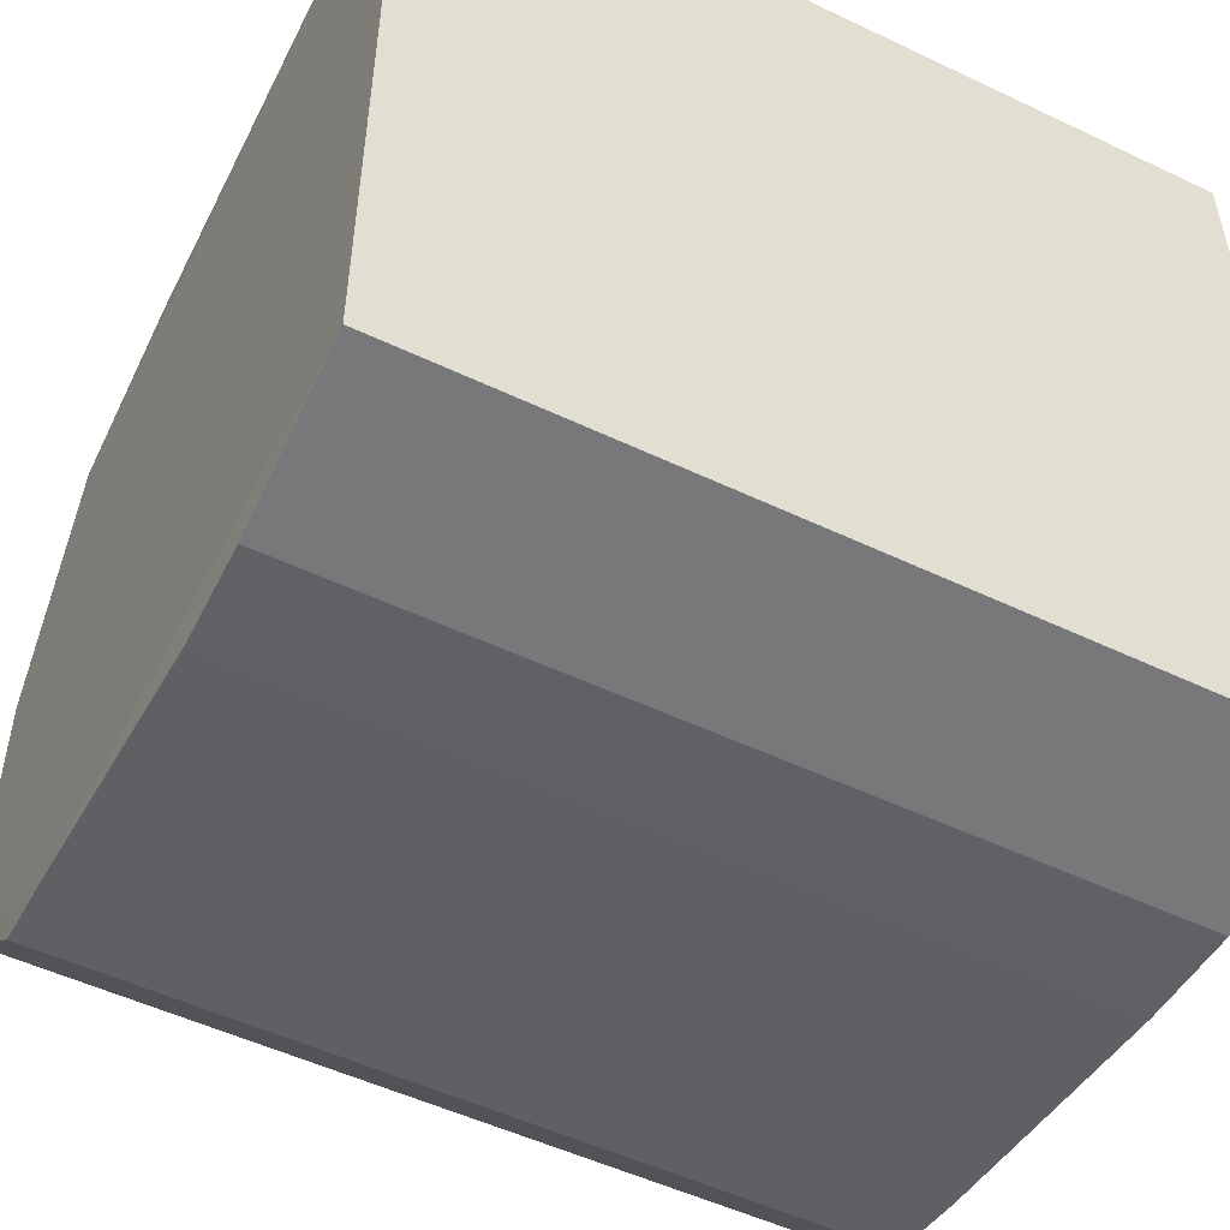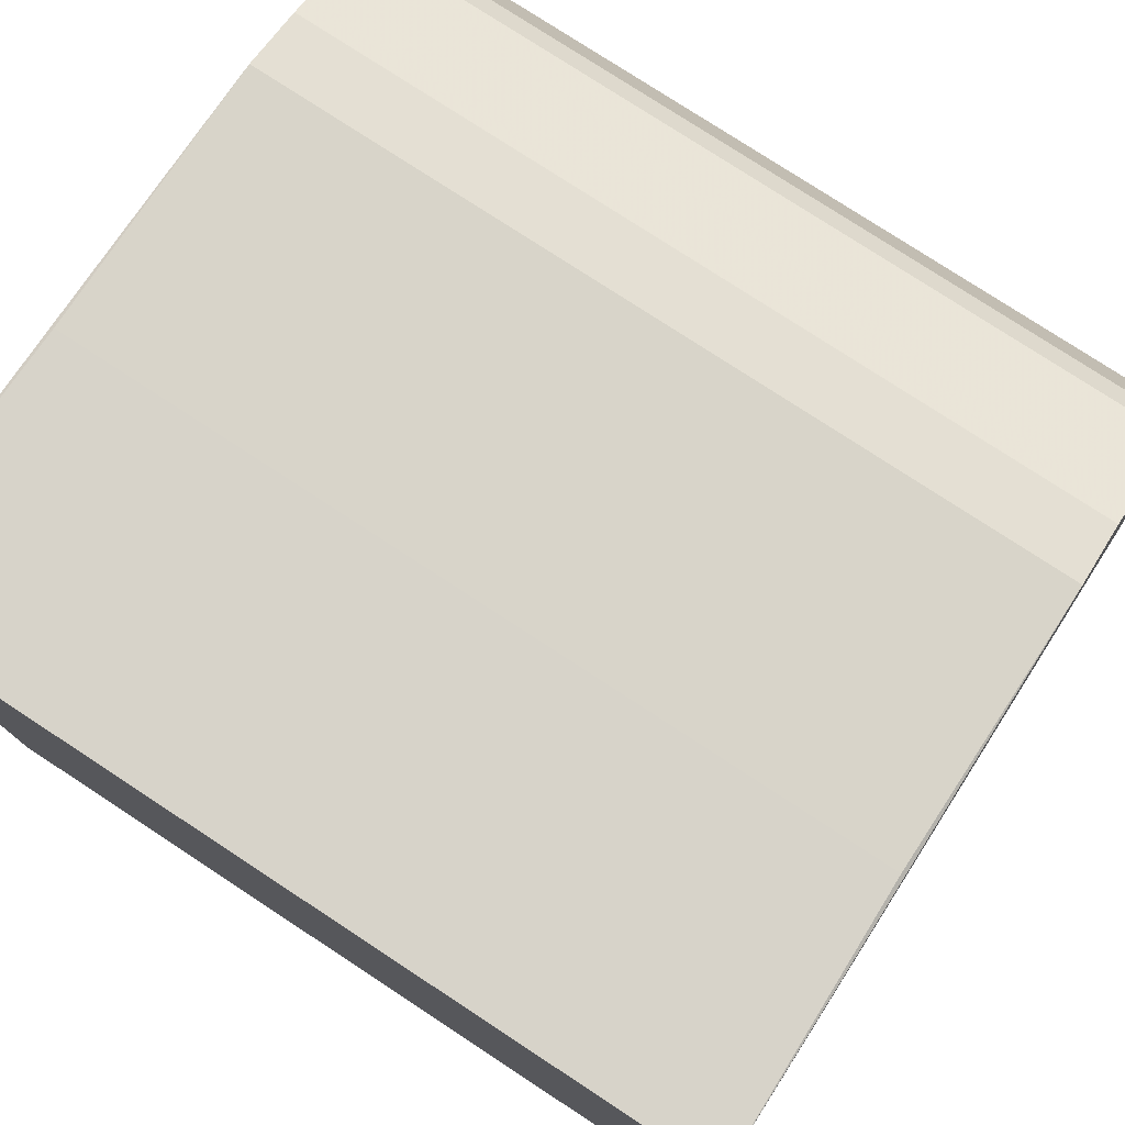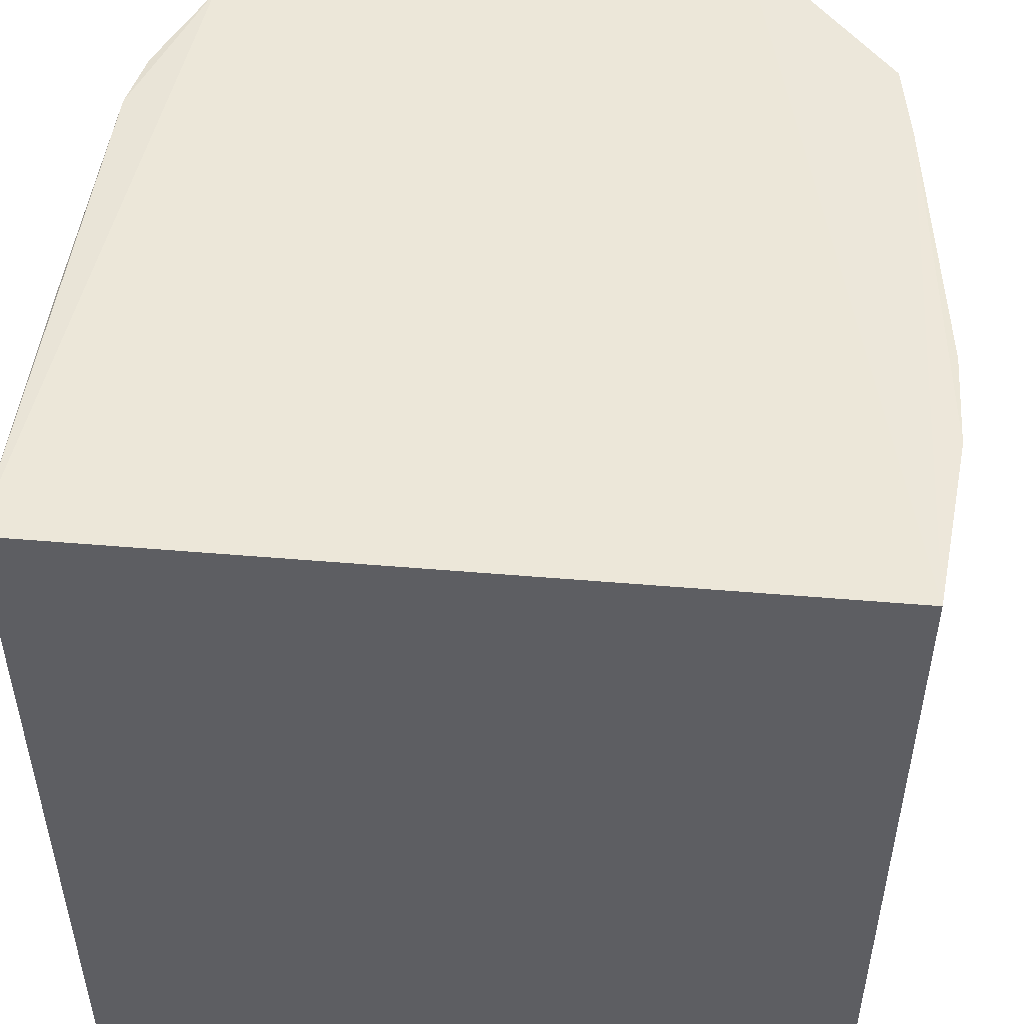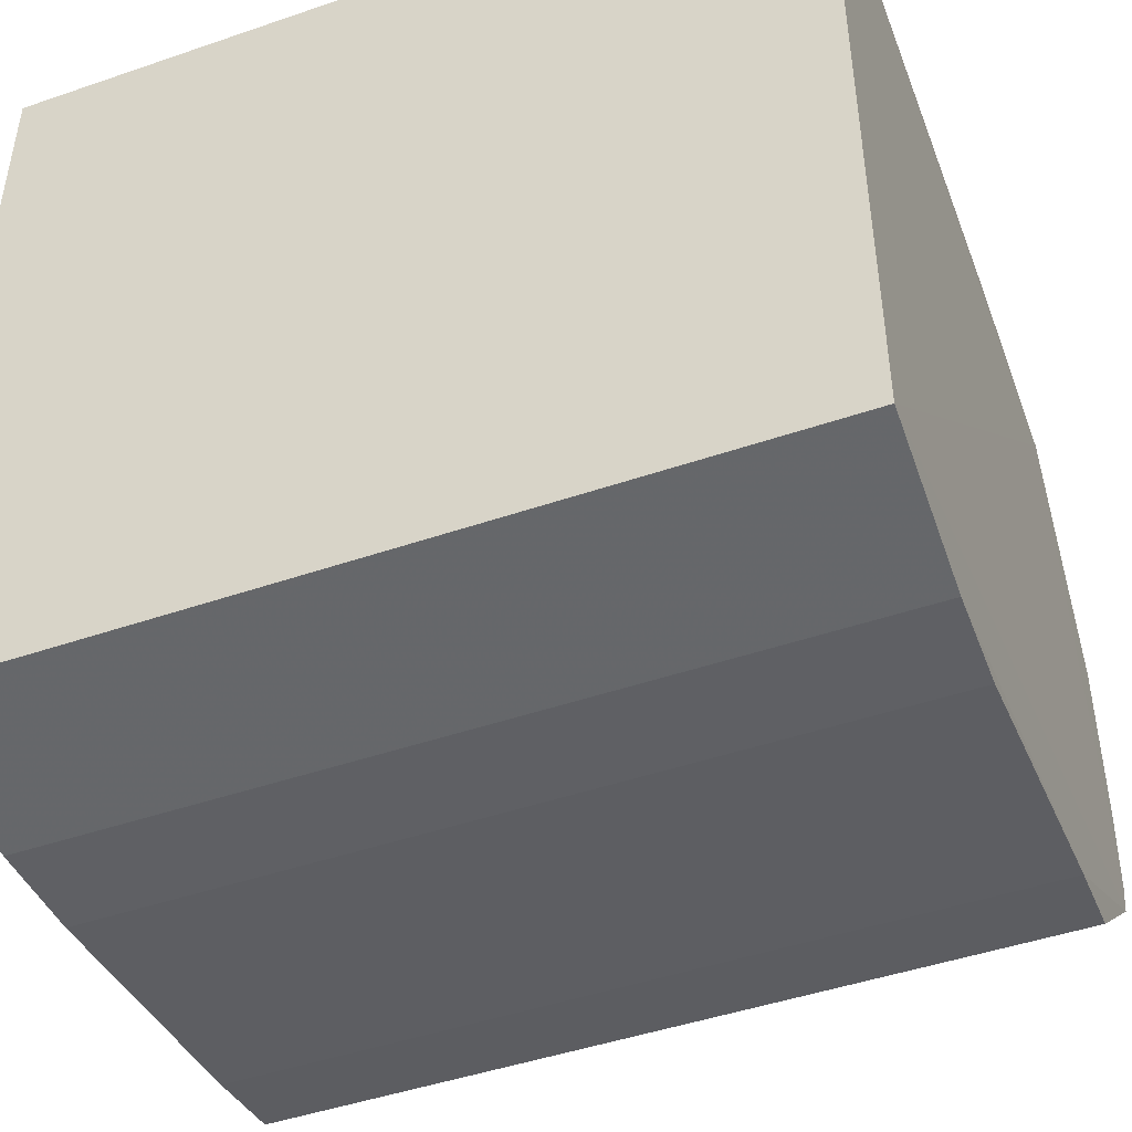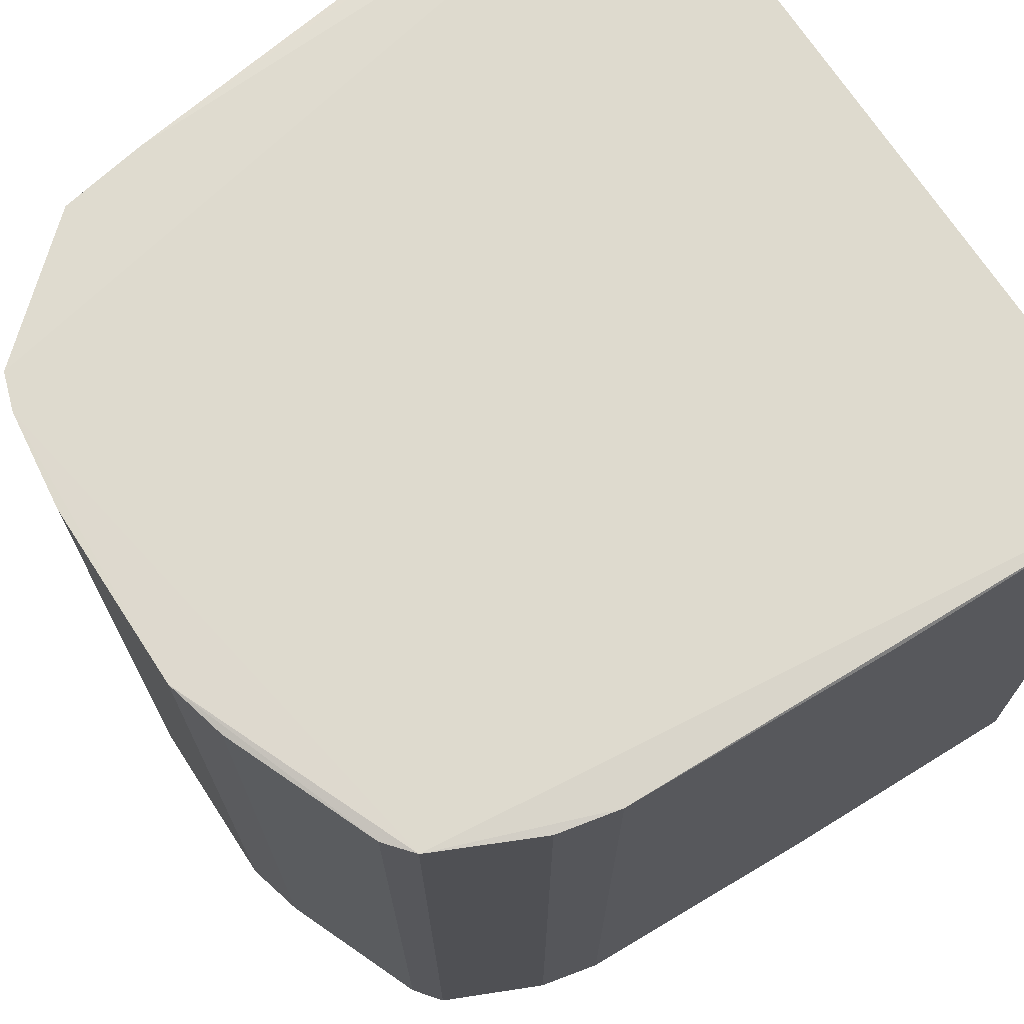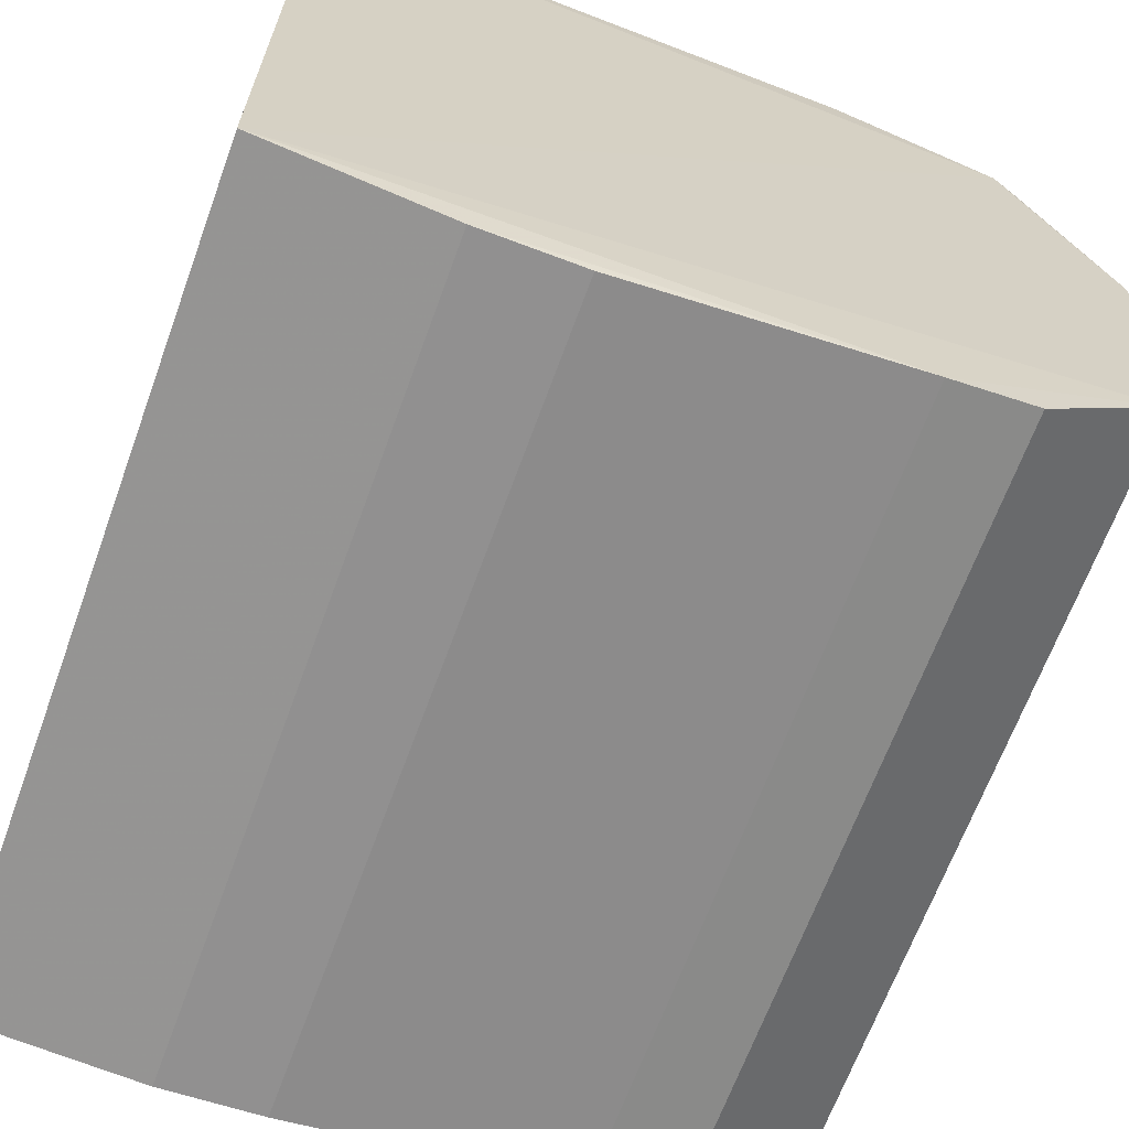
<metadata>
{"format":"obj","ext":"obj","renderer":"f3d","projection":"perspective","resolution":1024,"background":"white","views":[{"elev":-51.6,"azim":-117.3,"up":"+Y"},{"elev":77.8,"azim":-56.8,"up":"+Y"},{"elev":50.2,"azim":-84.7,"up":"+Z"},{"elev":-46.4,"azim":-68.6,"up":"+Y"},{"elev":71.0,"azim":146.7,"up":"+Z"},{"elev":-66.1,"azim":-20.0,"up":"+Y"}]}
</metadata>
<code>
v 0.9213 -0.5835 -0.983
v -0.3378 0.983 0.983
v -1 1 1
v -0.5544 -0.9857 0.9857
v -1 1 -1
v -0.9994 -0.9368 -0.9994
v 0.7959 0.7346 0.9797
v 0.7413 0.8029 -0.9885
v 0.9213 -0.5835 0.983
v -0.9994 -0.9368 0.9994
v 0.6107 -0.855 -0.9773
v 0.9842 0.215 -0.9842
v 0.6107 -0.855 0.9773
v 0.3379 0.9528 -0.9836
v 0.9842 0.215 0.9842
v 0.4901 0.9193 0.9807
v -0.3061 -0.9802 -0.9802
v 0.983 -0.2456 -0.983
v 0.983 -0.2456 0.983
v -0.3061 -0.9802 0.9802
v 0.9459 0.3661 -0.9765
v 0.7413 0.8029 0.9885
v 0.3379 0.9528 0.9836
v -0.5544 -0.9857 -0.9857
v 0.3983 -0.8891 0.9811
v 0.7959 0.7346 -0.9797
v 0.9523 -0.4914 0.9831
v 0.4901 0.9193 -0.9807
v -0.3378 0.983 -0.983
v 0.9459 0.3661 0.9765
v 0.3983 -0.8891 -0.9811
v 0.9523 -0.4914 -0.9831
f 18 27 32
f 3 2 5
f 3 5 6
f 6 5 8
f 3 6 10
f 6 4 10
f 1 9 11
f 11 9 13
f 8 5 14
f 12 15 18
f 18 15 19
f 4 17 20
f 15 12 21
f 7 8 22
f 3 10 22
f 15 7 22
f 8 16 22
f 22 16 23
f 2 3 23
f 14 2 23
f 16 14 23
f 3 22 23
f 4 6 24
f 17 4 24
f 10 4 25
f 9 10 25
f 13 9 25
f 11 13 25
f 4 20 25
f 20 17 25
f 8 7 26
f 12 8 26
f 7 21 26
f 21 12 26
f 9 1 27
f 10 9 27
f 19 15 27
f 18 19 27
f 22 10 27
f 15 22 27
f 8 14 28
f 16 8 28
f 14 16 28
f 5 2 29
f 2 14 29
f 14 5 29
f 7 15 30
f 21 7 30
f 15 21 30
f 6 1 31
f 1 11 31
f 24 6 31
f 17 24 31
f 11 25 31
f 25 17 31
f 1 6 32
f 6 8 32
f 8 12 32
f 12 18 32
f 27 1 32

</code>
